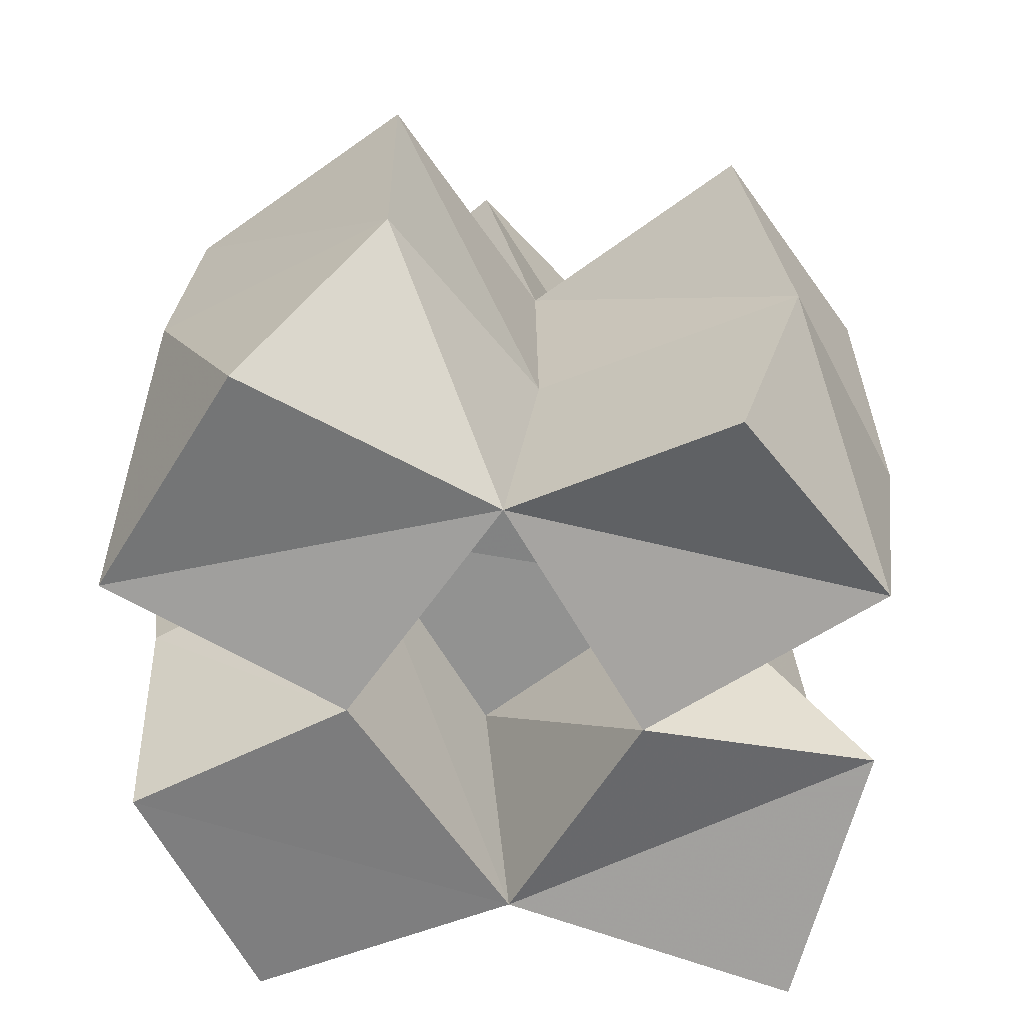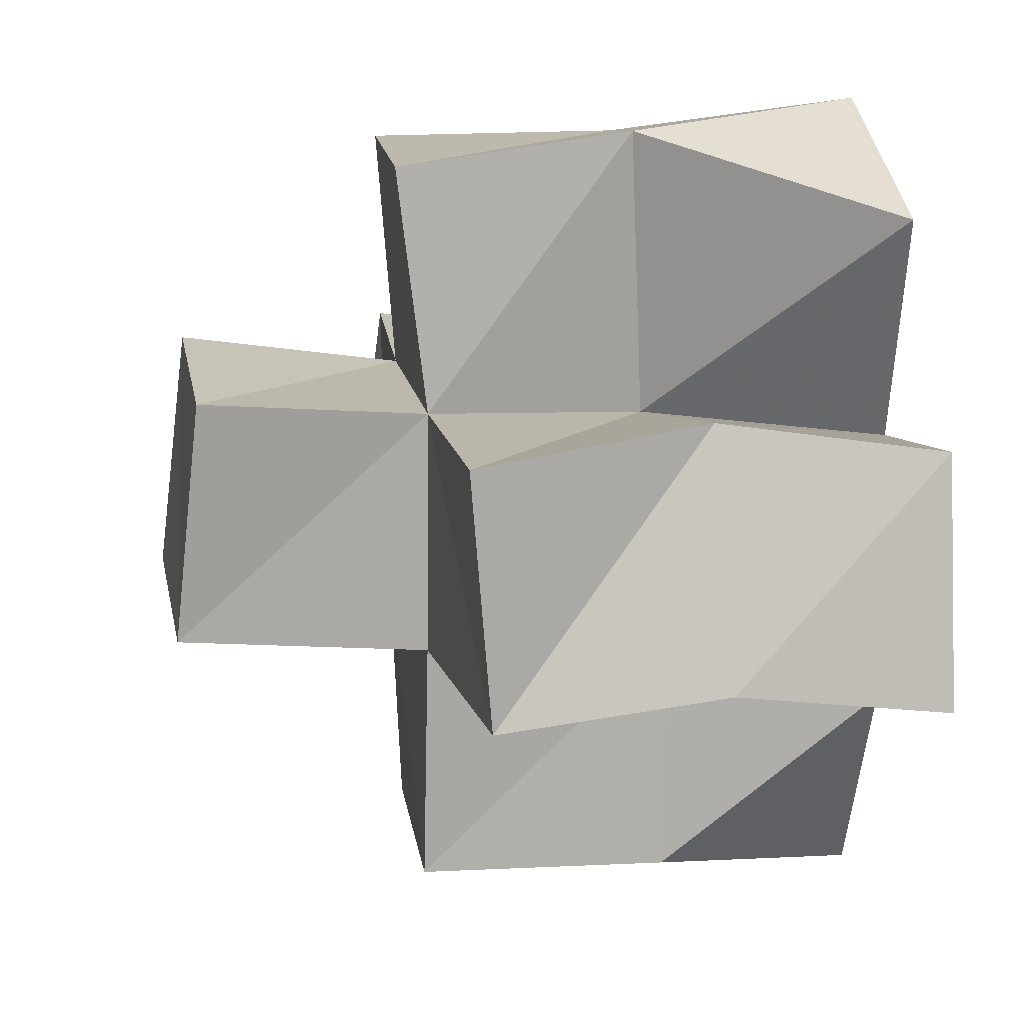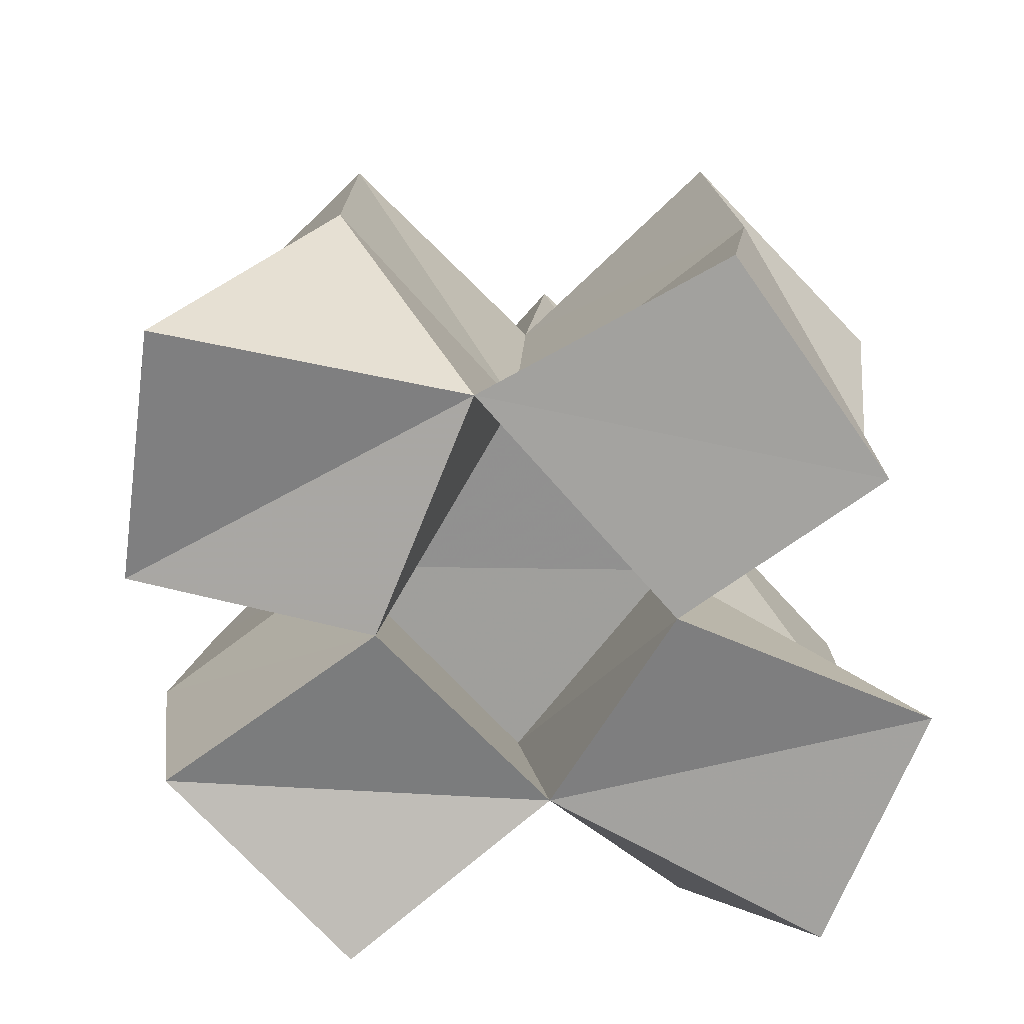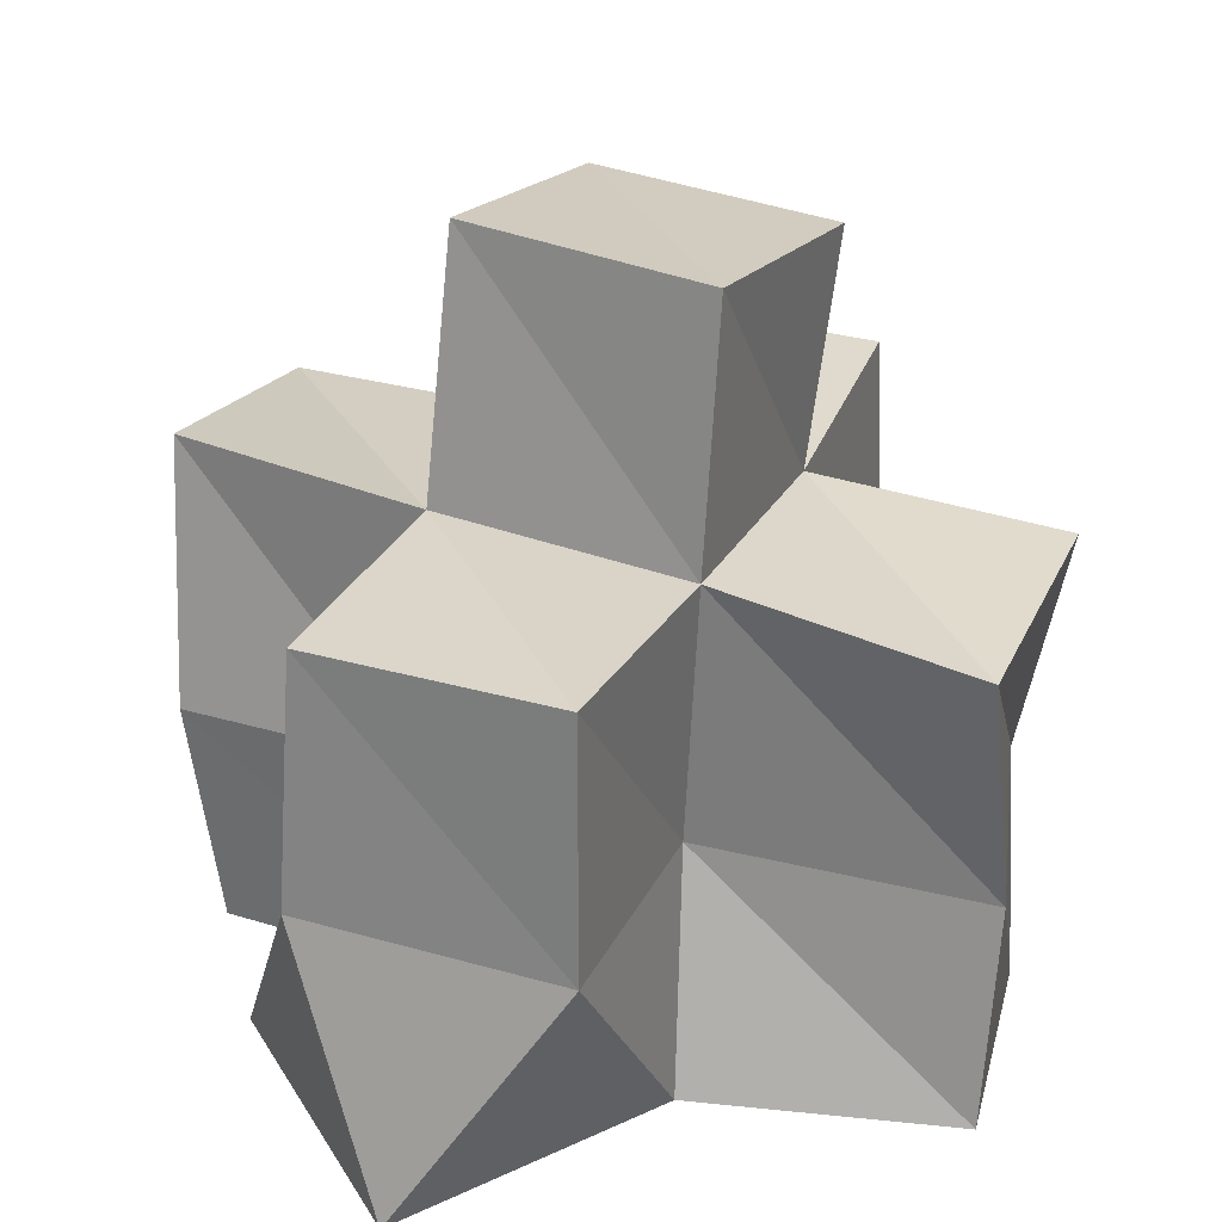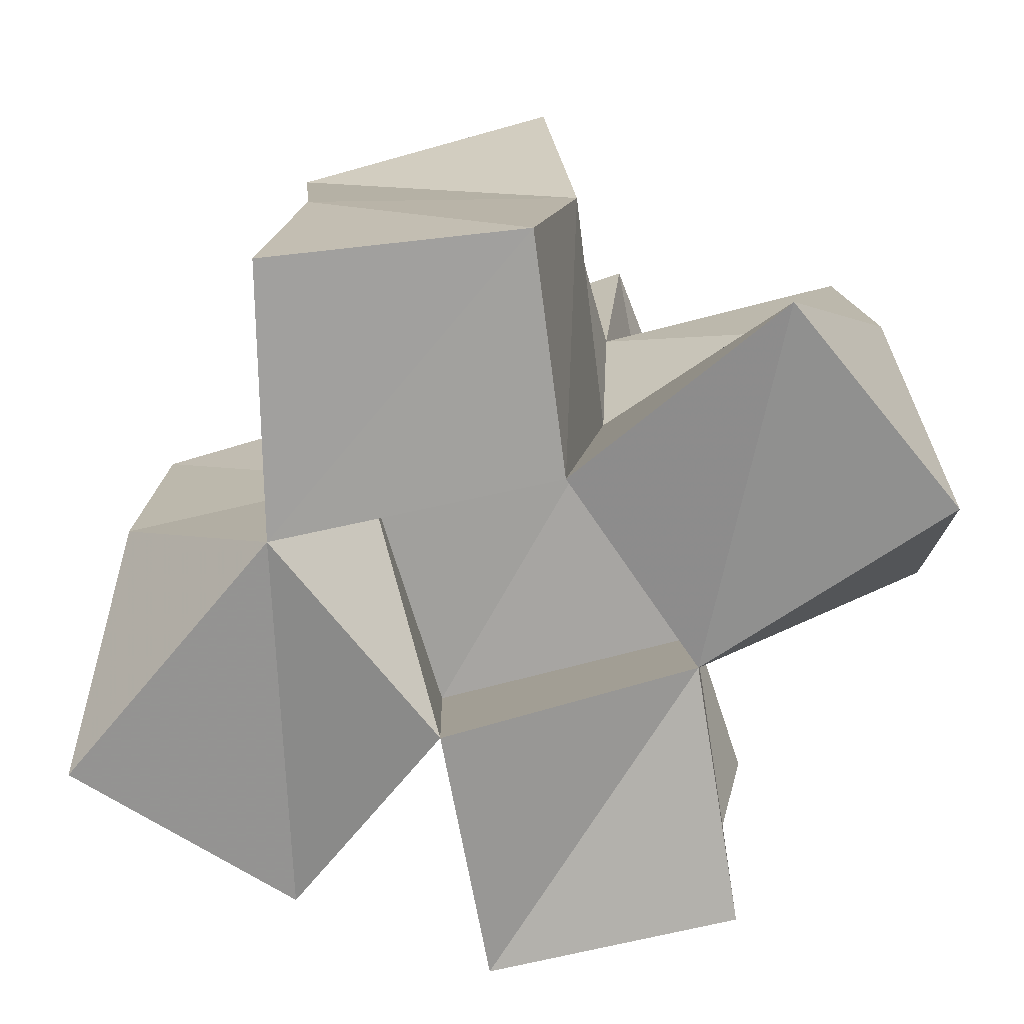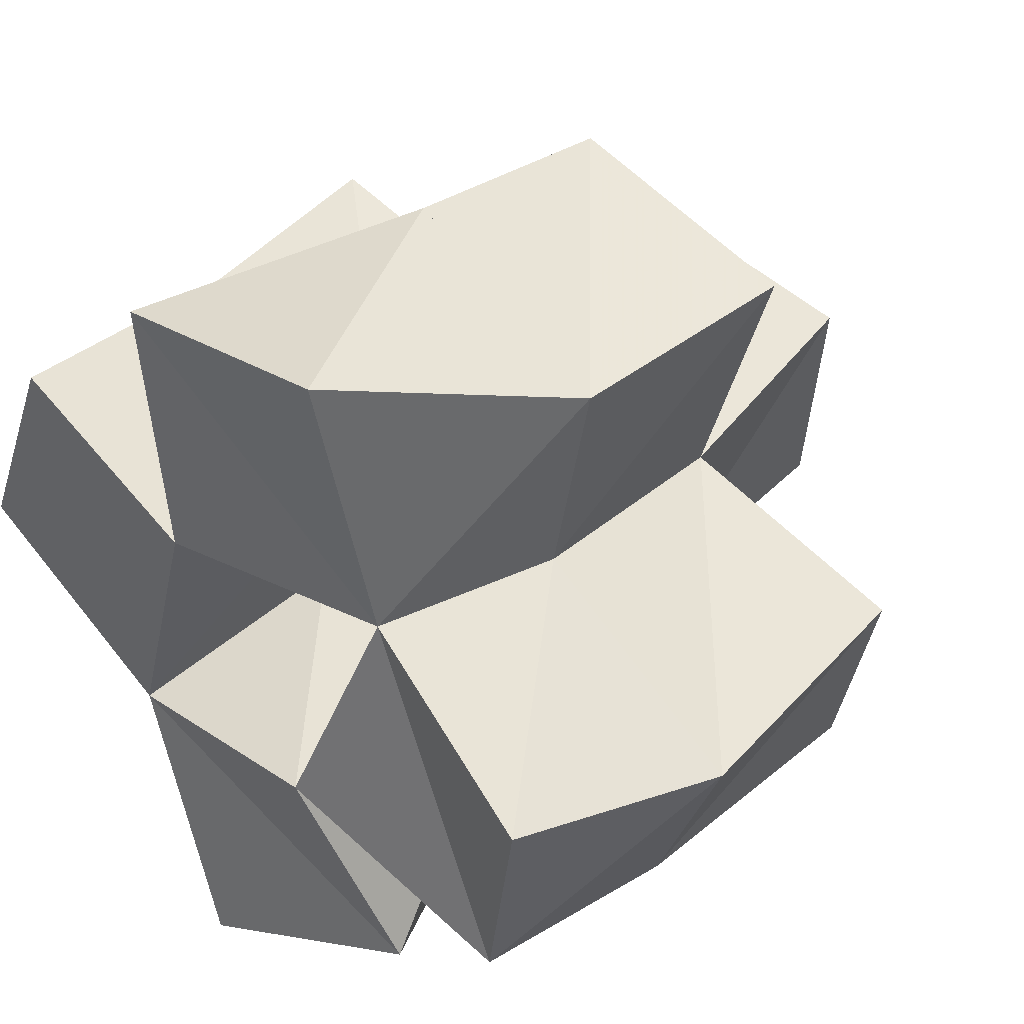
<metadata>
{"format":"obj","ext":"obj","renderer":"f3d","projection":"perspective","resolution":1024,"background":"white","views":[{"elev":-61.0,"azim":51.5,"up":"+Y"},{"elev":30.7,"azim":-98.1,"up":"+Z"},{"elev":-70.9,"azim":-119.6,"up":"+Y"},{"elev":29.7,"azim":-141.3,"up":"+Y"},{"elev":-73.0,"azim":-57.9,"up":"+Y"},{"elev":37.7,"azim":43.8,"up":"+Z"}]}
</metadata>
<code>
v -0.2427 0.1018 1.077
v -0.2413 0.1443 1.084
v -0.1976 0.1027 1.05
v -0.1887 0.1464 1.063
v -0.2214 0.1 1.122
v -0.2146 0.1444 1.128
v -0.1795 0.1001 1.103
v -0.1721 0.1501 1.108
v -0.1795 0.1018 0.9935
v -0.2041 0.1492 1.016
v -0.1319 0.1117 1.012
v -0.1546 0.1513 0.9994
v -0.1491 0.1008 1.057
v -0.1405 0.1491 1.05
v -0.1323 0.1097 1.103
v -0.1243 0.1496 1.101
v -0.1858 0.1 1.154
v -0.1599 0.1509 1.165
v -0.1369 0.1 1.16
v -0.1133 0.1468 1.146
v -0.101 0.1071 1.037
v -0.09708 0.1528 1.033
v -0.08824 0.1003 1.084
v -0.07726 0.1467 1.076
v -0.2398 0.19 1.079
v -0.1899 0.1968 1.066
v -0.225 0.192 1.128
v -0.1766 0.1944 1.113
v -0.2025 0.1997 1.018
v -0.1547 0.1998 1.004
v -0.1413 0.2001 1.052
v -0.1262 0.1961 1.1
v -0.1606 0.1983 1.16
v -0.1119 0.198 1.147
v -0.09241 0.2039 1.041
v -0.07725 0.1951 1.088
v -0.1889 0.2475 1.072
v -0.1399 0.25 1.062
v -0.1787 0.2403 1.12
v -0.1297 0.2422 1.111
f 1 2 4
f 3 1 4
f 2 6 8
f 4 2 8
f 6 5 7
f 8 6 7
f 5 1 3
f 7 5 3
f 8 7 3
f 4 8 3
f 2 1 5
f 6 2 5
f 9 10 12
f 11 9 12
f 10 4 14
f 12 10 14
f 4 3 13
f 14 4 13
f 3 9 11
f 13 3 11
f 14 13 11
f 12 14 11
f 10 9 3
f 4 10 3
f 7 8 16
f 15 7 16
f 8 18 20
f 16 8 20
f 18 17 19
f 20 18 19
f 17 7 15
f 19 17 15
f 20 19 15
f 16 20 15
f 8 7 17
f 18 8 17
f 13 14 22
f 21 13 22
f 14 16 24
f 22 14 24
f 16 15 23
f 24 16 23
f 15 13 21
f 23 15 21
f 24 23 21
f 22 24 21
f 14 13 15
f 16 14 15
f 2 25 26
f 4 2 26
f 25 27 28
f 26 25 28
f 27 6 8
f 28 27 8
f 6 2 4
f 8 6 4
f 28 8 4
f 26 28 4
f 25 2 6
f 27 25 6
f 10 29 30
f 12 10 30
f 29 26 31
f 30 29 31
f 26 4 14
f 31 26 14
f 4 10 12
f 14 4 12
f 31 14 12
f 30 31 12
f 29 10 4
f 26 29 4
f 8 28 32
f 16 8 32
f 28 33 34
f 32 28 34
f 33 18 20
f 34 33 20
f 18 8 16
f 20 18 16
f 34 20 16
f 32 34 16
f 28 8 18
f 33 28 18
f 14 31 35
f 22 14 35
f 31 32 36
f 35 31 36
f 32 16 24
f 36 32 24
f 16 14 22
f 24 16 22
f 36 24 22
f 35 36 22
f 31 14 16
f 32 31 16
f 4 26 31
f 14 4 31
f 26 28 32
f 31 26 32
f 28 8 16
f 32 28 16
f 8 4 14
f 16 8 14
f 32 16 14
f 31 32 14
f 26 4 8
f 28 26 8
f 26 37 38
f 31 26 38
f 37 39 40
f 38 37 40
f 39 28 32
f 40 39 32
f 28 26 31
f 32 28 31
f 40 32 31
f 38 40 31
f 37 26 28
f 39 37 28

</code>
